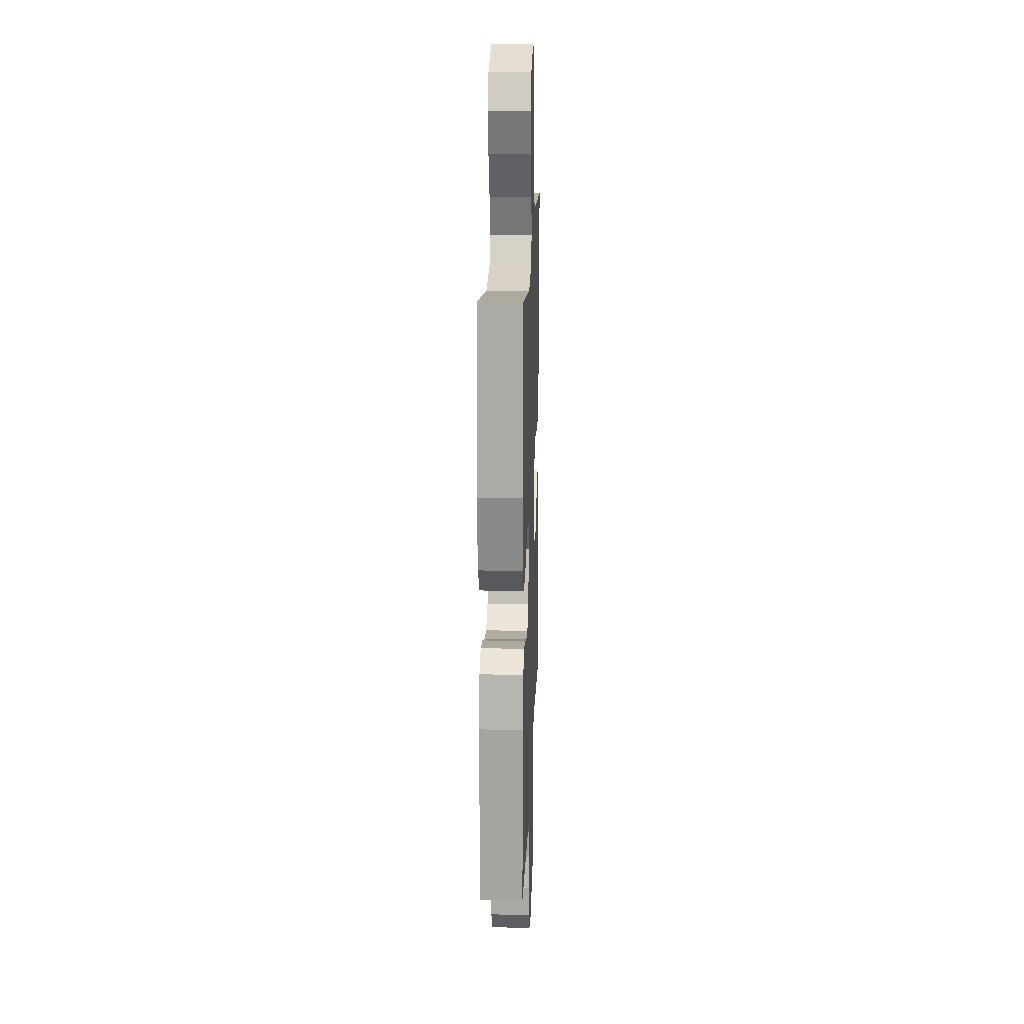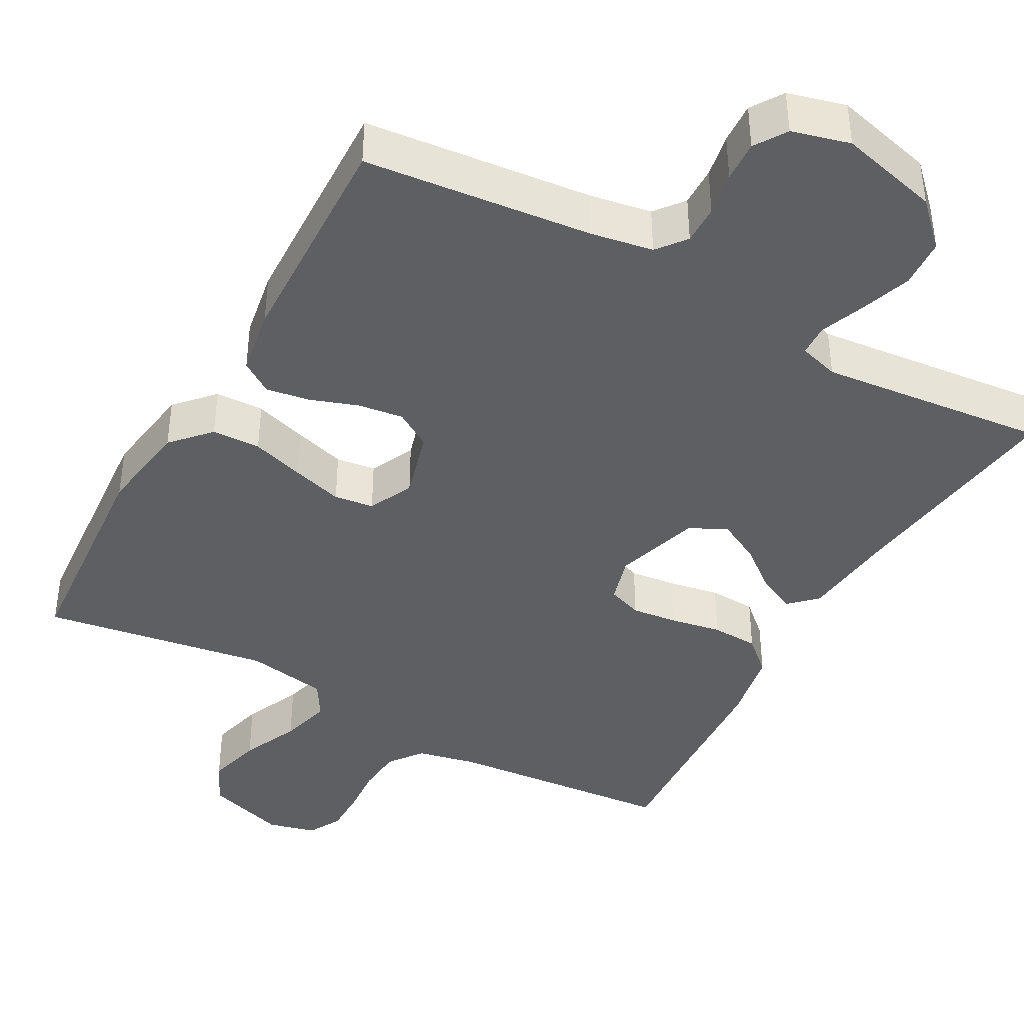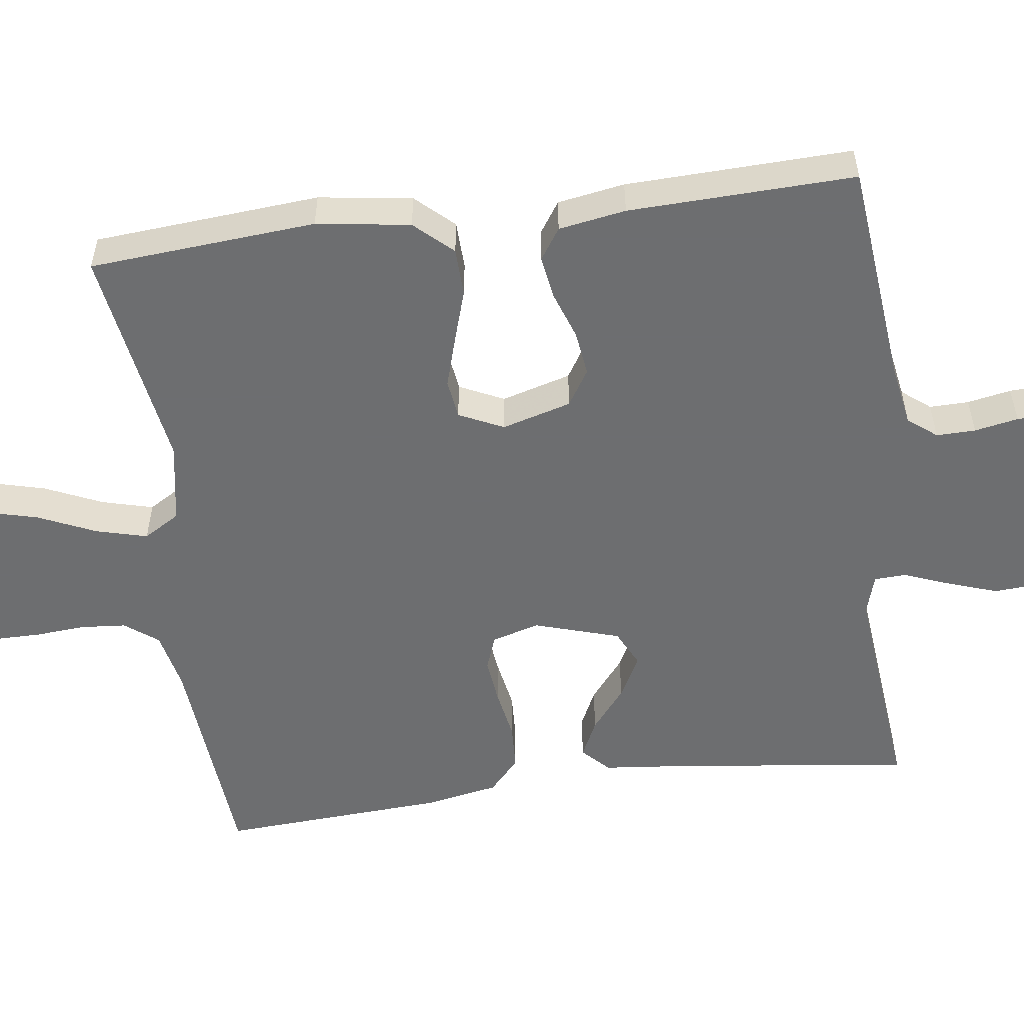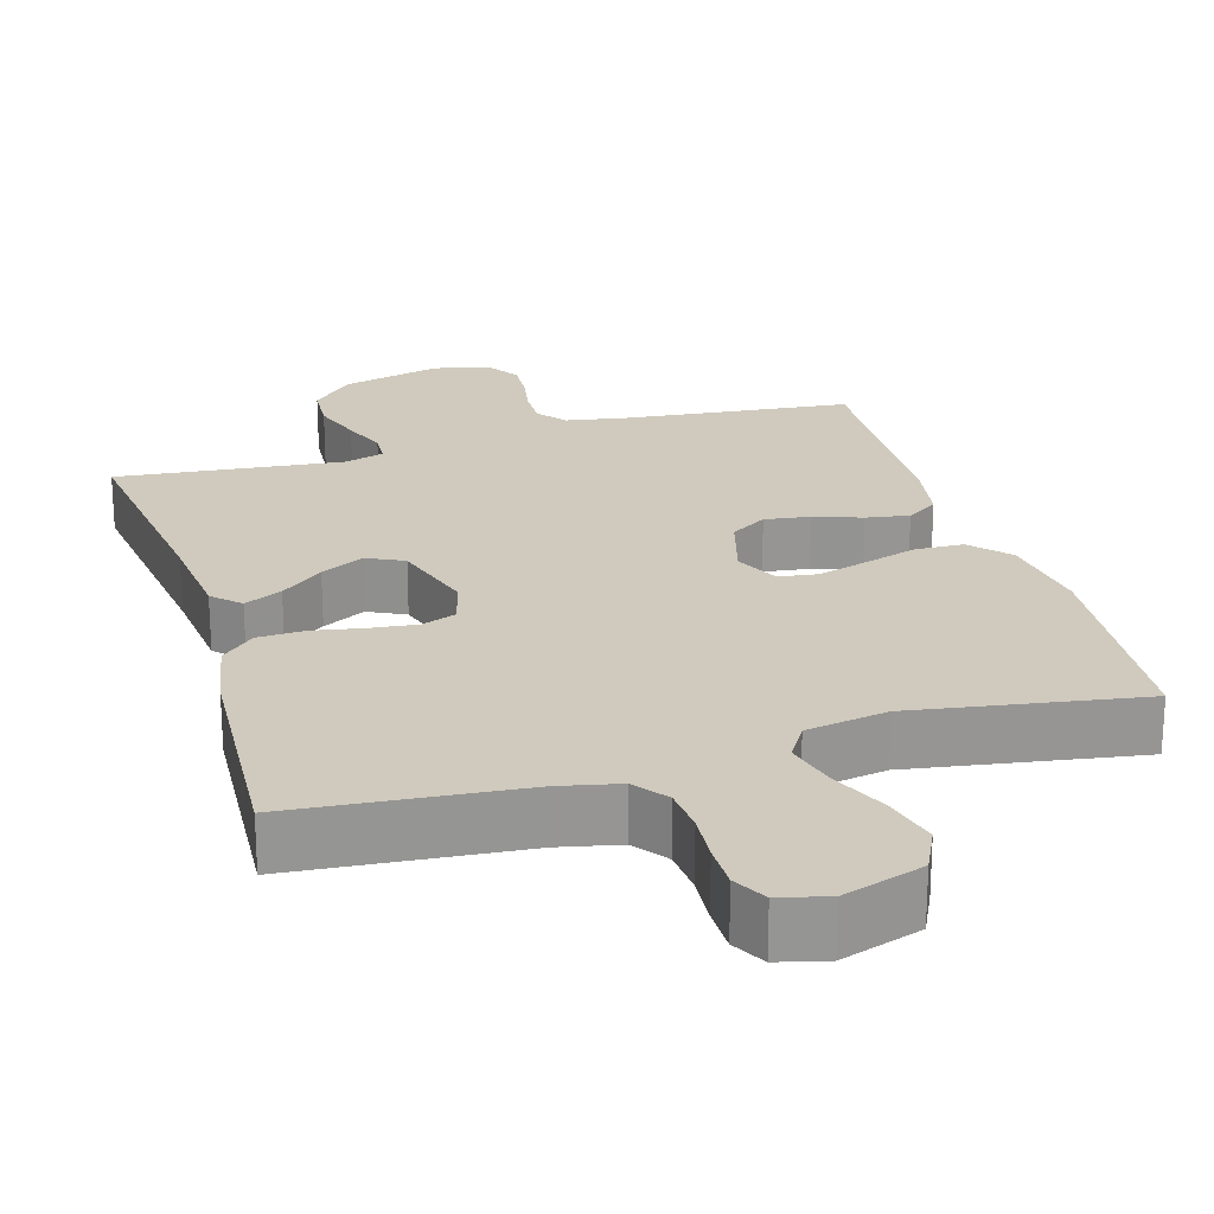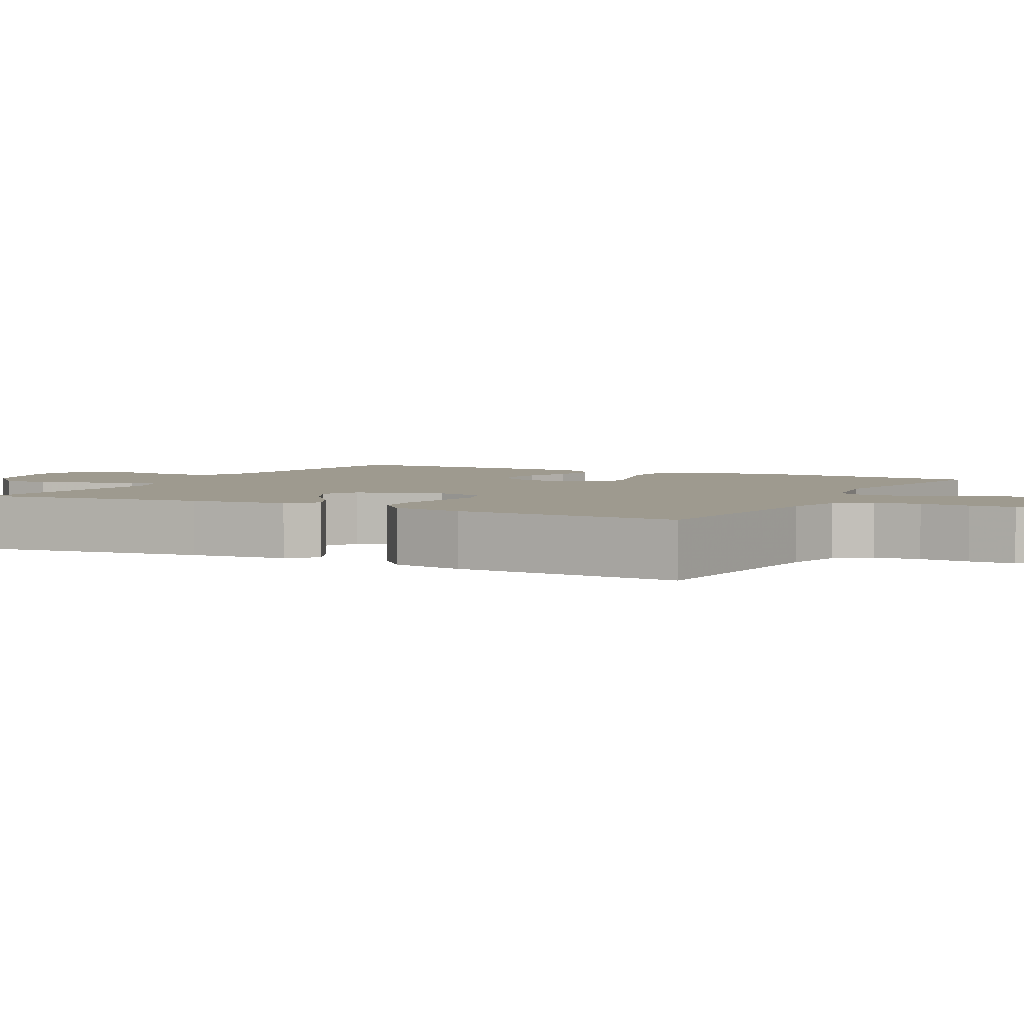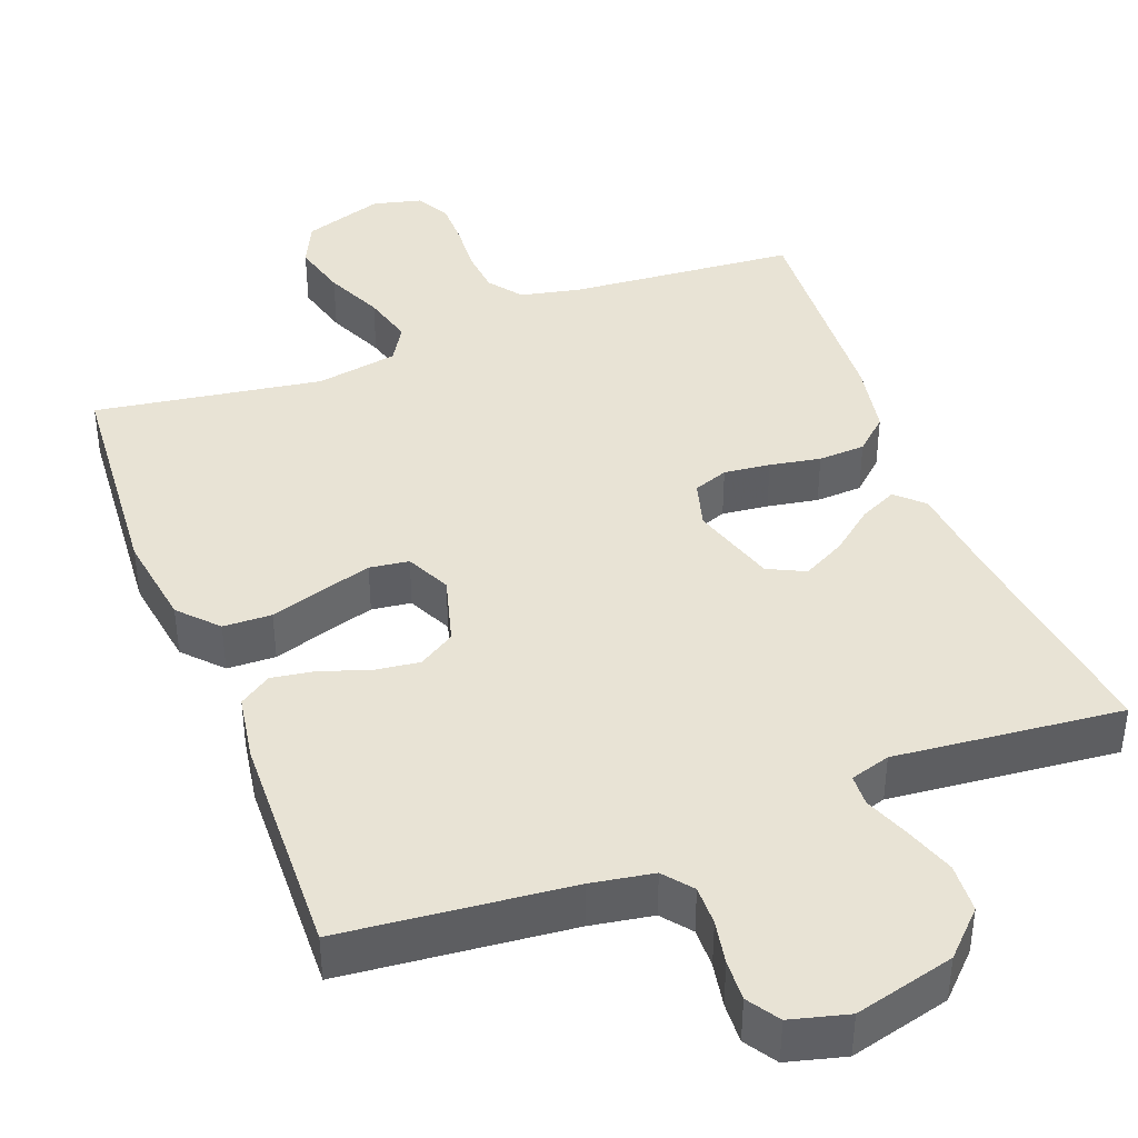
<metadata>
{"format":"obj","ext":"obj","renderer":"f3d","projection":"perspective","resolution":1024,"background":"white","views":[{"elev":18.0,"azim":92.1,"up":"+Z"},{"elev":-41.0,"azim":151.1,"up":"+Y"},{"elev":-54.3,"azim":97.6,"up":"+Y"},{"elev":22.9,"azim":-16.4,"up":"+Y"},{"elev":3.7,"azim":-62.0,"up":"+Y"},{"elev":41.0,"azim":159.0,"up":"+Y"}]}
</metadata>
<code>
v 0.5 0.07 -0.5
v 0.2 0.07 -0.53
v 0.118 0.07 -0.544
v 0.088 0.07 -0.582
v 0.089 0.07 -0.634
v 0.1 0.07 -0.692
v 0.103 0.07 -0.746
v 0.076 0.07 -0.788
v 0 0.07 -0.808
v -0.132 0.07 -0.774
v -0.187 0.07 -0.719
v -0.191 0.07 -0.654
v -0.168 0.07 -0.587
v -0.145 0.07 -0.528
v -0.147 0.07 -0.486
v -0.2 0.07 -0.47
v -0.5 0.07 -0.5
v -0.461 0.07 -0.2
v -0.448 0.07 -0.072
v -0.413 0.07 -0.038
v -0.363 0.07 -0.062
v -0.307 0.07 -0.107
v -0.25 0.07 -0.137
v -0.201 0.07 -0.113
v -0.166 0.07 0
v -0.184 0.07 0.063
v -0.23 0.07 0.08
v -0.291 0.07 0.073
v -0.358 0.07 0.061
v -0.42 0.07 0.064
v -0.464 0.07 0.104
v -0.482 0.07 0.2
v -0.5 0.07 0.5
v -0.2 0.07 0.525
v -0.121 0.07 0.542
v -0.088 0.07 0.586
v -0.083 0.07 0.646
v -0.088 0.07 0.711
v -0.088 0.07 0.771
v -0.064 0.07 0.815
v 0 0.07 0.831
v 0.106 0.07 0.796
v 0.134 0.07 0.737
v 0.115 0.07 0.664
v 0.081 0.07 0.588
v 0.063 0.07 0.52
v 0.092 0.07 0.472
v 0.2 0.07 0.453
v 0.5 0.07 0.5
v 0.524 0.07 0.2
v 0.506 0.07 0.076
v 0.46 0.07 0.026
v 0.396 0.07 0.024
v 0.326 0.07 0.046
v 0.259 0.07 0.066
v 0.207 0.07 0.059
v 0.179 0.07 0
v 0.205 0.07 -0.092
v 0.253 0.07 -0.122
v 0.313 0.07 -0.114
v 0.376 0.07 -0.092
v 0.433 0.07 -0.083
v 0.475 0.07 -0.111
v 0.49 0.07 -0.2
v 0.5 0 -0.5
v 0.2 0 -0.53
v 0.118 0 -0.544
v 0.088 0 -0.582
v 0.089 0 -0.634
v 0.1 0 -0.692
v 0.103 0 -0.746
v 0.076 0 -0.788
v 0 0 -0.808
v -0.132 0 -0.774
v -0.187 0 -0.719
v -0.191 0 -0.654
v -0.168 0 -0.587
v -0.145 0 -0.528
v -0.147 0 -0.486
v -0.2 0 -0.47
v -0.5 0 -0.5
v -0.461 0 -0.2
v -0.448 0 -0.072
v -0.413 0 -0.038
v -0.363 0 -0.062
v -0.307 0 -0.107
v -0.25 0 -0.137
v -0.201 0 -0.113
v -0.166 0 0
v -0.184 0 0.063
v -0.23 0 0.08
v -0.291 0 0.073
v -0.358 0 0.061
v -0.42 0 0.064
v -0.464 0 0.104
v -0.482 0 0.2
v -0.5 0 0.5
v -0.2 0 0.525
v -0.121 0 0.542
v -0.088 0 0.586
v -0.083 0 0.646
v -0.088 0 0.711
v -0.088 0 0.771
v -0.064 0 0.815
v 0 0 0.831
v 0.106 0 0.796
v 0.134 0 0.737
v 0.115 0 0.664
v 0.081 0 0.588
v 0.063 0 0.52
v 0.092 0 0.472
v 0.2 0 0.453
v 0.5 0 0.5
v 0.524 0 0.2
v 0.506 0 0.076
v 0.46 0 0.026
v 0.396 0 0.024
v 0.326 0 0.046
v 0.259 0 0.066
v 0.207 0 0.059
v 0.179 0 0
v 0.205 0 -0.092
v 0.253 0 -0.122
v 0.313 0 -0.114
v 0.376 0 -0.092
v 0.433 0 -0.083
v 0.475 0 -0.111
v 0.49 0 -0.2
f 63 64 1 2
f 60 61 62 63
f 59 60 63 2
f 58 59 2 3
f 57 58 3 4
f 51 52 53 54
f 51 54 55
f 48 49 50 51
f 47 48 51 55
f 46 47 55 56
f 42 43 44 45
f 42 45 46
f 41 42 46
f 40 41 46
f 37 38 39 40
f 36 37 40 46
f 35 36 46 56
f 31 32 33 34
f 28 29 30 31
f 27 28 31 34
f 26 27 34 35
f 19 20 21 22
f 18 19 22 23
f 16 17 18 23
f 15 16 23 24
f 11 12 13 14
f 9 10 11 14
f 9 14 15
f 5 6 7 8
f 4 5 8 9
f 57 4 9 15
f 25 26 35 56
f 25 56 57
f 15 24 25 57
f 66 65 128 127
f 127 126 125 124
f 66 127 124 123
f 67 66 123 122
f 68 67 122 121
f 118 117 116 115
f 119 118 115
f 115 114 113 112
f 119 115 112 111
f 120 119 111 110
f 109 108 107 106
f 110 109 106
f 110 106 105
f 110 105 104
f 104 103 102 101
f 110 104 101 100
f 120 110 100 99
f 98 97 96 95
f 95 94 93 92
f 98 95 92 91
f 99 98 91 90
f 86 85 84 83
f 87 86 83 82
f 87 82 81 80
f 88 87 80 79
f 78 77 76 75
f 78 75 74 73
f 79 78 73
f 72 71 70 69
f 73 72 69 68
f 79 73 68 121
f 120 99 90 89
f 121 120 89
f 121 89 88 79
f 1 65 66 2
f 2 66 67 3
f 3 67 68 4
f 4 68 69 5
f 5 69 70 6
f 6 70 71 7
f 7 71 72 8
f 8 72 73 9
f 9 73 74 10
f 10 74 75 11
f 11 75 76 12
f 12 76 77 13
f 13 77 78 14
f 14 78 79 15
f 15 79 80 16
f 16 80 81 17
f 17 81 82 18
f 18 82 83 19
f 19 83 84 20
f 20 84 85 21
f 21 85 86 22
f 22 86 87 23
f 23 87 88 24
f 24 88 89 25
f 25 89 90 26
f 26 90 91 27
f 27 91 92 28
f 28 92 93 29
f 29 93 94 30
f 30 94 95 31
f 31 95 96 32
f 32 96 97 33
f 33 97 98 34
f 34 98 99 35
f 35 99 100 36
f 36 100 101 37
f 37 101 102 38
f 38 102 103 39
f 39 103 104 40
f 40 104 105 41
f 41 105 106 42
f 42 106 107 43
f 43 107 108 44
f 44 108 109 45
f 45 109 110 46
f 46 110 111 47
f 47 111 112 48
f 48 112 113 49
f 49 113 114 50
f 50 114 115 51
f 51 115 116 52
f 52 116 117 53
f 53 117 118 54
f 54 118 119 55
f 55 119 120 56
f 56 120 121 57
f 57 121 122 58
f 58 122 123 59
f 59 123 124 60
f 60 124 125 61
f 61 125 126 62
f 62 126 127 63
f 63 127 128 64
f 64 128 65 1

</code>
